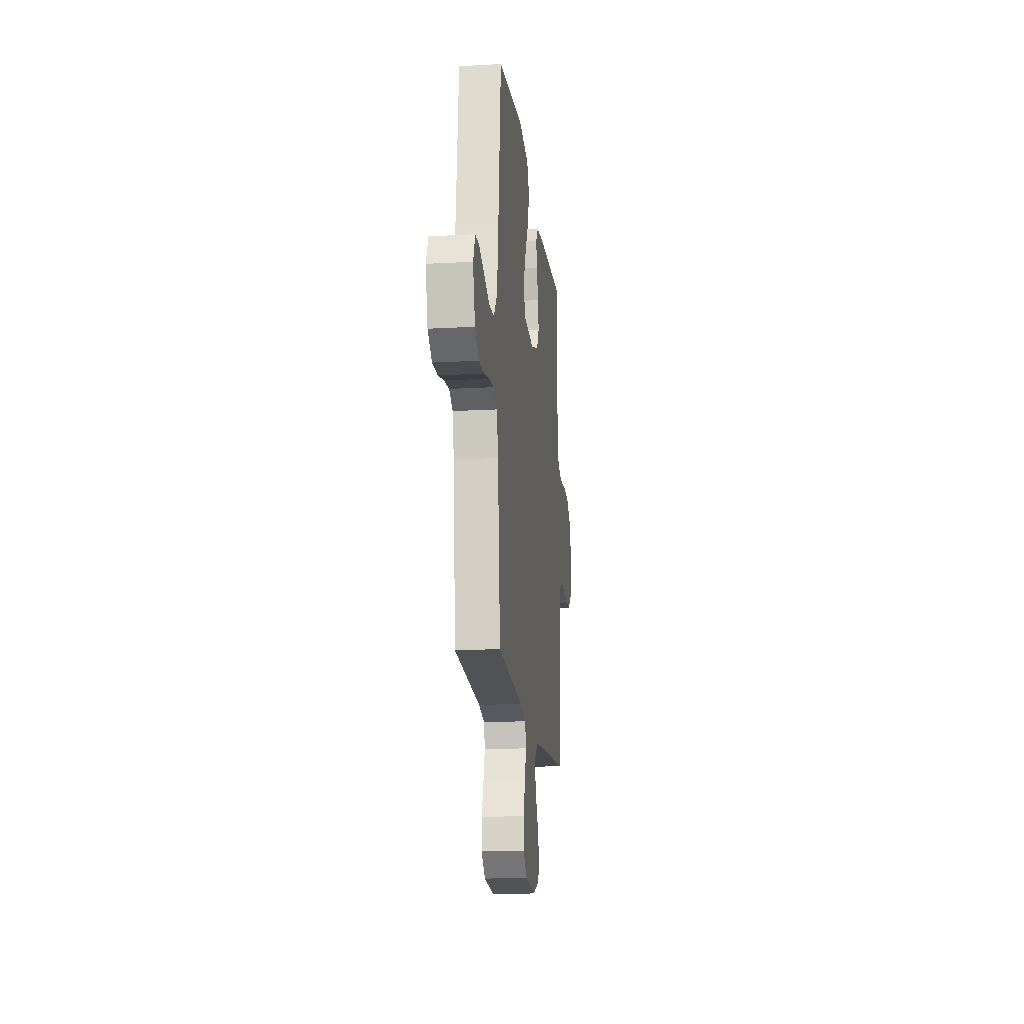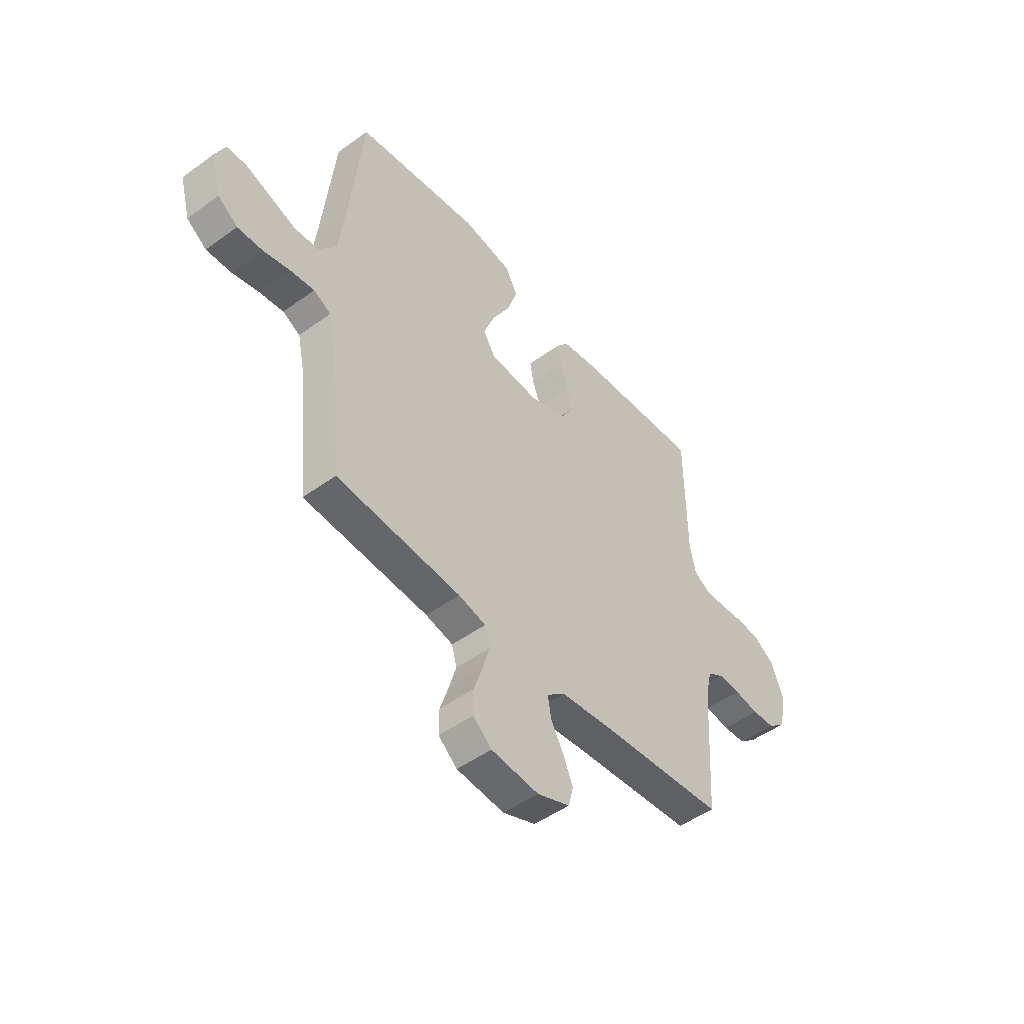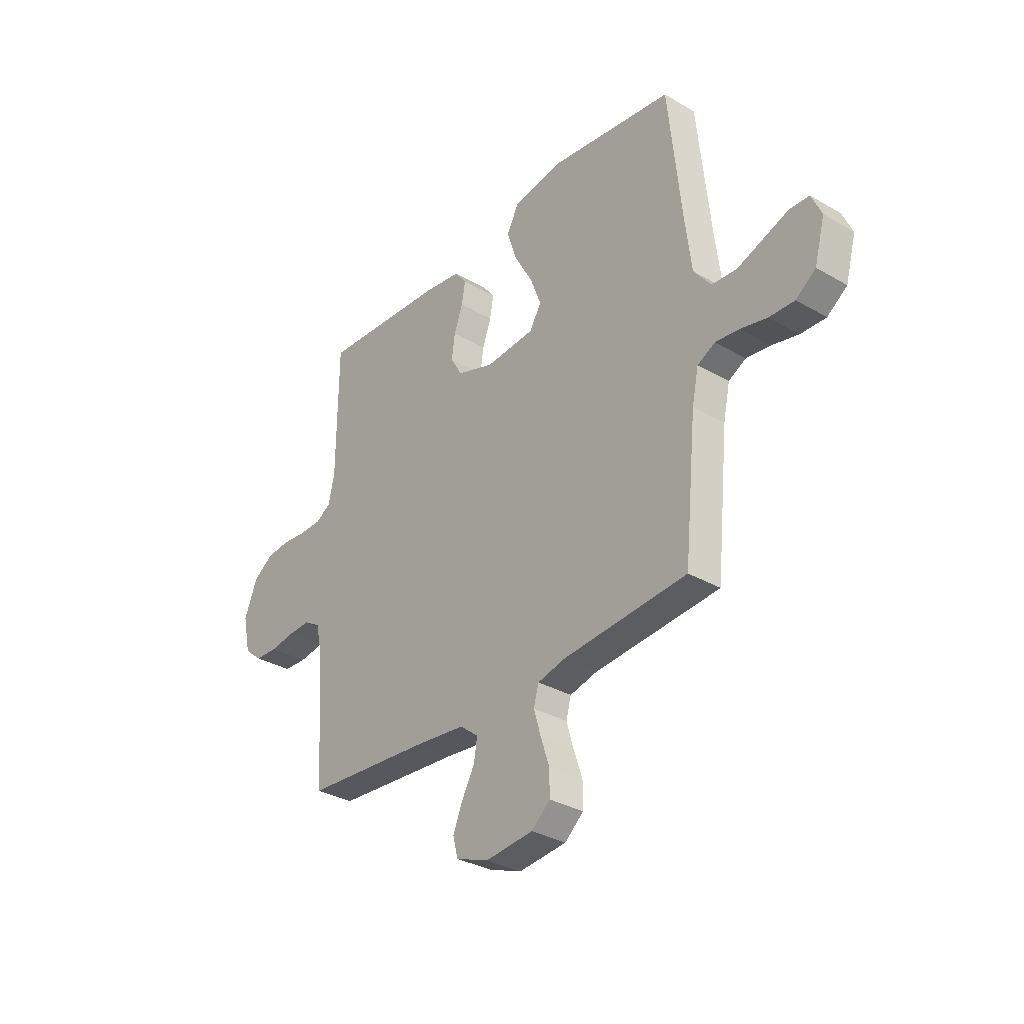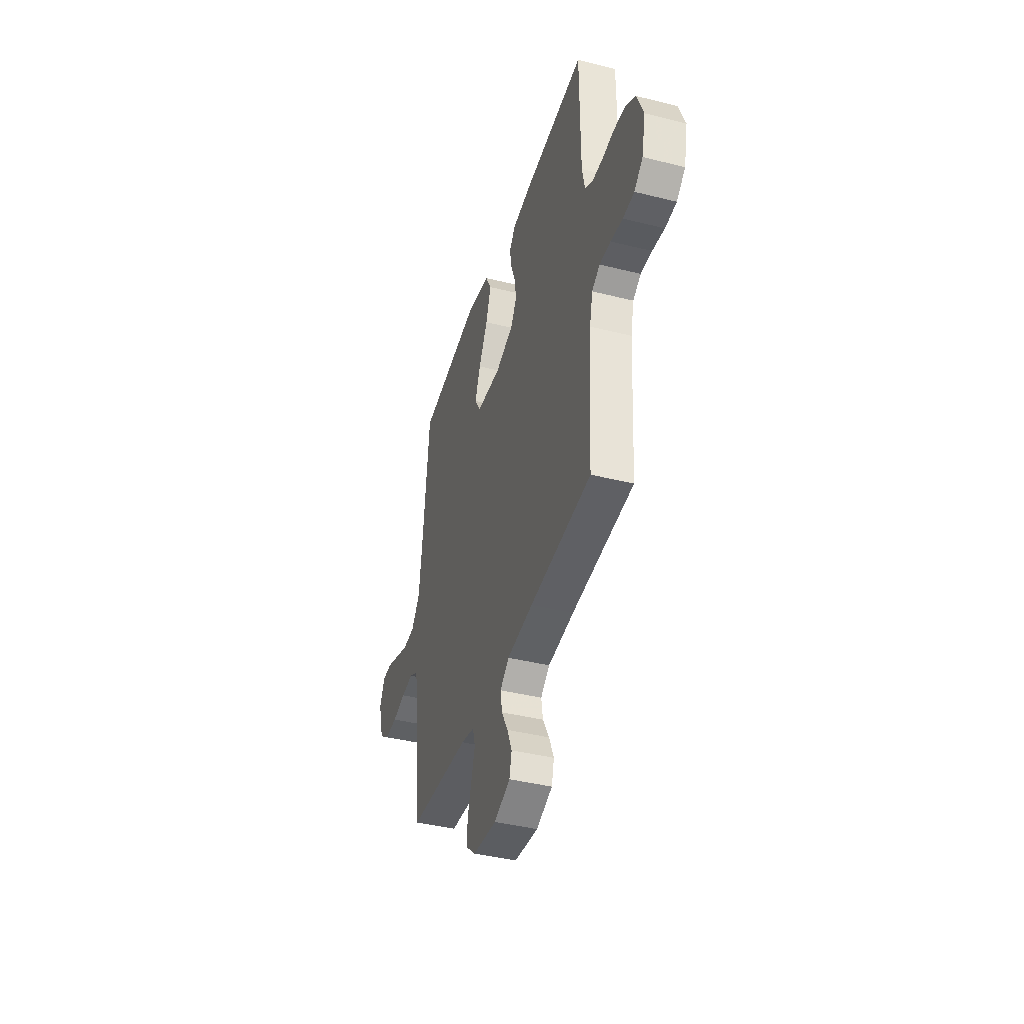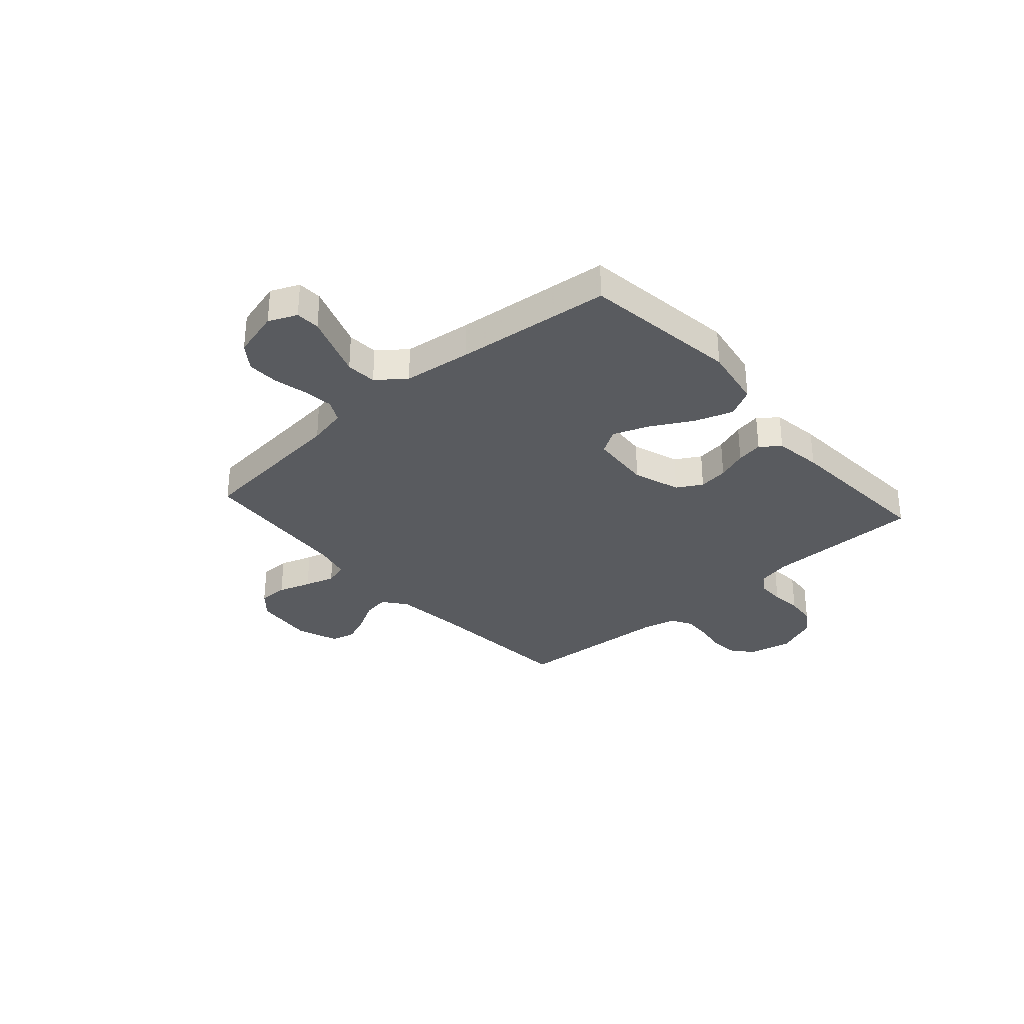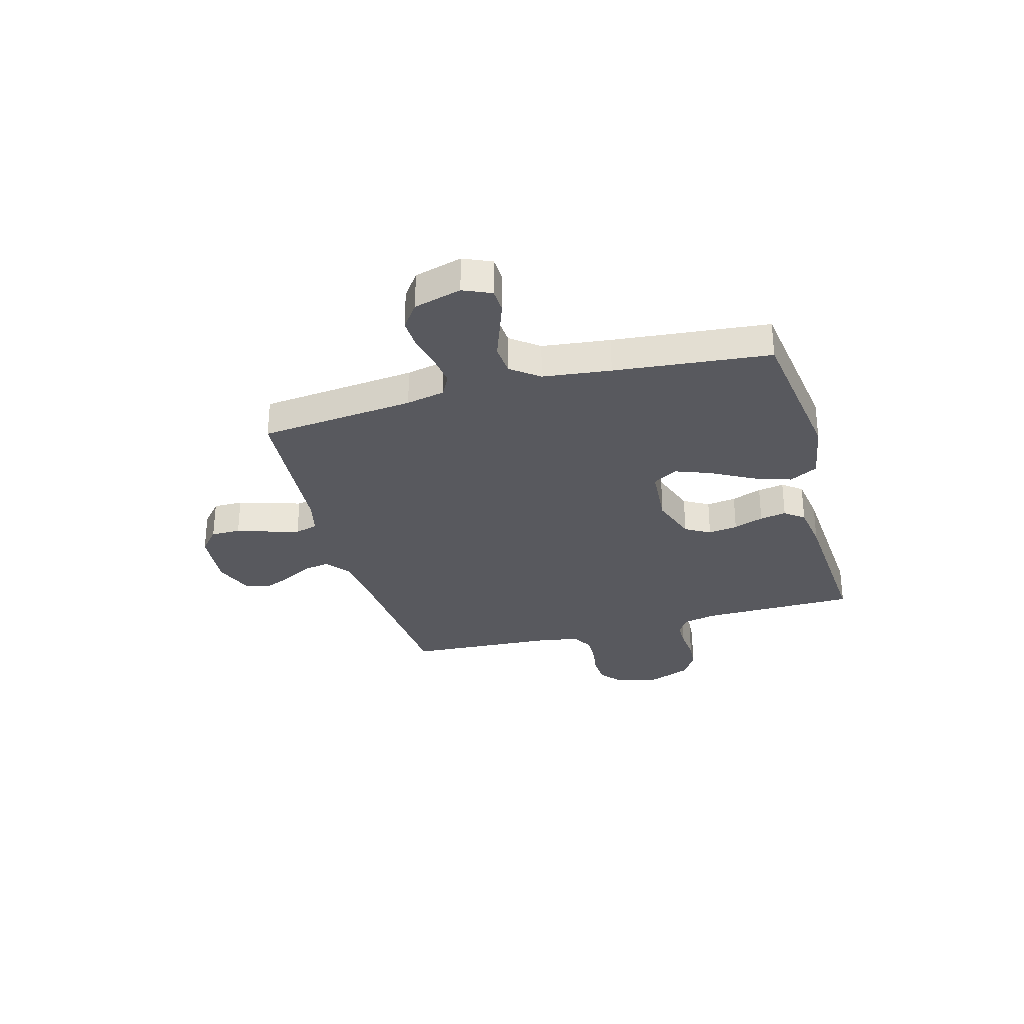
<metadata>
{"format":"obj","ext":"obj","renderer":"f3d","projection":"perspective","resolution":1024,"background":"white","views":[{"elev":-16.7,"azim":-83.6,"up":"+Z"},{"elev":-48.8,"azim":-51.0,"up":"+Z"},{"elev":-32.5,"azim":-129.0,"up":"+Z"},{"elev":-40.8,"azim":73.0,"up":"+Z"},{"elev":-32.2,"azim":-48.5,"up":"+Y"},{"elev":-30.4,"azim":-74.4,"up":"+Y"}]}
</metadata>
<code>
v -0.5 0.07 -0.5
v -0.53 0.07 -0.2
v -0.546 0.07 -0.125
v -0.588 0.07 -0.103
v -0.646 0.07 -0.11
v -0.71 0.07 -0.125
v -0.771 0.07 -0.127
v -0.819 0.07 -0.092
v -0.844 0.07 0
v -0.82 0.07 0.054
v -0.773 0.07 0.056
v -0.712 0.07 0.034
v -0.648 0.07 0.011
v -0.589 0.07 0.015
v -0.547 0.07 0.069
v -0.531 0.07 0.2
v -0.5 0.07 0.5
v -0.2 0.07 0.54
v -0.081 0.07 0.519
v -0.052 0.07 0.464
v -0.077 0.07 0.39
v -0.121 0.07 0.311
v -0.147 0.07 0.242
v -0.118 0.07 0.195
v 0 0.07 0.186
v 0.09 0.07 0.217
v 0.118 0.07 0.265
v 0.11 0.07 0.322
v 0.089 0.07 0.38
v 0.08 0.07 0.431
v 0.109 0.07 0.468
v 0.2 0.07 0.481
v 0.5 0.07 0.5
v 0.502 0.07 0.2
v 0.516 0.07 0.135
v 0.553 0.07 0.112
v 0.605 0.07 0.111
v 0.664 0.07 0.117
v 0.721 0.07 0.112
v 0.77 0.07 0.079
v 0.801 0.07 0
v 0.783 0.07 -0.084
v 0.741 0.07 -0.119
v 0.686 0.07 -0.122
v 0.627 0.07 -0.113
v 0.573 0.07 -0.111
v 0.534 0.07 -0.134
v 0.519 0.07 -0.2
v 0.5 0.07 -0.5
v 0.2 0.07 -0.524
v 0.073 0.07 -0.538
v 0.029 0.07 -0.573
v 0.037 0.07 -0.623
v 0.068 0.07 -0.679
v 0.091 0.07 -0.734
v 0.079 0.07 -0.781
v 0 0.07 -0.811
v -0.115 0.07 -0.8
v -0.16 0.07 -0.761
v -0.16 0.07 -0.704
v -0.139 0.07 -0.641
v -0.122 0.07 -0.583
v -0.134 0.07 -0.539
v -0.2 0.07 -0.523
v -0.5 0 -0.5
v -0.53 0 -0.2
v -0.546 0 -0.125
v -0.588 0 -0.103
v -0.646 0 -0.11
v -0.71 0 -0.125
v -0.771 0 -0.127
v -0.819 0 -0.092
v -0.844 0 0
v -0.82 0 0.054
v -0.773 0 0.056
v -0.712 0 0.034
v -0.648 0 0.011
v -0.589 0 0.015
v -0.547 0 0.069
v -0.531 0 0.2
v -0.5 0 0.5
v -0.2 0 0.54
v -0.081 0 0.519
v -0.052 0 0.464
v -0.077 0 0.39
v -0.121 0 0.311
v -0.147 0 0.242
v -0.118 0 0.195
v 0 0 0.186
v 0.09 0 0.217
v 0.118 0 0.265
v 0.11 0 0.322
v 0.089 0 0.38
v 0.08 0 0.431
v 0.109 0 0.468
v 0.2 0 0.481
v 0.5 0 0.5
v 0.502 0 0.2
v 0.516 0 0.135
v 0.553 0 0.112
v 0.605 0 0.111
v 0.664 0 0.117
v 0.721 0 0.112
v 0.77 0 0.079
v 0.801 0 0
v 0.783 0 -0.084
v 0.741 0 -0.119
v 0.686 0 -0.122
v 0.627 0 -0.113
v 0.573 0 -0.111
v 0.534 0 -0.134
v 0.519 0 -0.2
v 0.5 0 -0.5
v 0.2 0 -0.524
v 0.073 0 -0.538
v 0.029 0 -0.573
v 0.037 0 -0.623
v 0.068 0 -0.679
v 0.091 0 -0.734
v 0.079 0 -0.781
v 0 0 -0.811
v -0.115 0 -0.8
v -0.16 0 -0.761
v -0.16 0 -0.704
v -0.139 0 -0.641
v -0.122 0 -0.583
v -0.134 0 -0.539
v -0.2 0 -0.523
f 58 59 60 61
f 58 61 62
f 57 58 62
f 56 57 62 63
f 53 54 55 56
f 48 49 50
f 47 48 50 51
f 42 43 44 45
f 42 45 46
f 41 42 46
f 40 41 46
f 37 38 39 40
f 36 37 40 46
f 35 36 46 47
f 31 32 33 34
f 28 29 30 31
f 27 28 31 34
f 26 27 34 35
f 19 20 21 22
f 19 22 23
f 16 17 18 19
f 15 16 19 23
f 14 15 23 24
f 9 10 11 12
f 9 12 13
f 8 9 13
f 5 6 7 8
f 4 5 8 13
f 3 4 13 14
f 64 1 2
f 63 64 2 3
f 53 56 63
f 52 53 63 3
f 25 26 35 47
f 25 47 51 52
f 24 25 52
f 3 14 24 52
f 125 124 123 122
f 126 125 122
f 126 122 121
f 127 126 121 120
f 120 119 118 117
f 114 113 112
f 115 114 112 111
f 109 108 107 106
f 110 109 106
f 110 106 105
f 110 105 104
f 104 103 102 101
f 110 104 101 100
f 111 110 100 99
f 98 97 96 95
f 95 94 93 92
f 98 95 92 91
f 99 98 91 90
f 86 85 84 83
f 87 86 83
f 83 82 81 80
f 87 83 80 79
f 88 87 79 78
f 76 75 74 73
f 77 76 73
f 77 73 72
f 72 71 70 69
f 77 72 69 68
f 78 77 68 67
f 66 65 128
f 67 66 128 127
f 127 120 117
f 67 127 117 116
f 111 99 90 89
f 116 115 111 89
f 116 89 88
f 116 88 78 67
f 1 65 66 2
f 2 66 67 3
f 3 67 68 4
f 4 68 69 5
f 5 69 70 6
f 6 70 71 7
f 7 71 72 8
f 8 72 73 9
f 9 73 74 10
f 10 74 75 11
f 11 75 76 12
f 12 76 77 13
f 13 77 78 14
f 14 78 79 15
f 15 79 80 16
f 16 80 81 17
f 17 81 82 18
f 18 82 83 19
f 19 83 84 20
f 20 84 85 21
f 21 85 86 22
f 22 86 87 23
f 23 87 88 24
f 24 88 89 25
f 25 89 90 26
f 26 90 91 27
f 27 91 92 28
f 28 92 93 29
f 29 93 94 30
f 30 94 95 31
f 31 95 96 32
f 32 96 97 33
f 33 97 98 34
f 34 98 99 35
f 35 99 100 36
f 36 100 101 37
f 37 101 102 38
f 38 102 103 39
f 39 103 104 40
f 40 104 105 41
f 41 105 106 42
f 42 106 107 43
f 43 107 108 44
f 44 108 109 45
f 45 109 110 46
f 46 110 111 47
f 47 111 112 48
f 48 112 113 49
f 49 113 114 50
f 50 114 115 51
f 51 115 116 52
f 52 116 117 53
f 53 117 118 54
f 54 118 119 55
f 55 119 120 56
f 56 120 121 57
f 57 121 122 58
f 58 122 123 59
f 59 123 124 60
f 60 124 125 61
f 61 125 126 62
f 62 126 127 63
f 63 127 128 64
f 64 128 65 1

</code>
